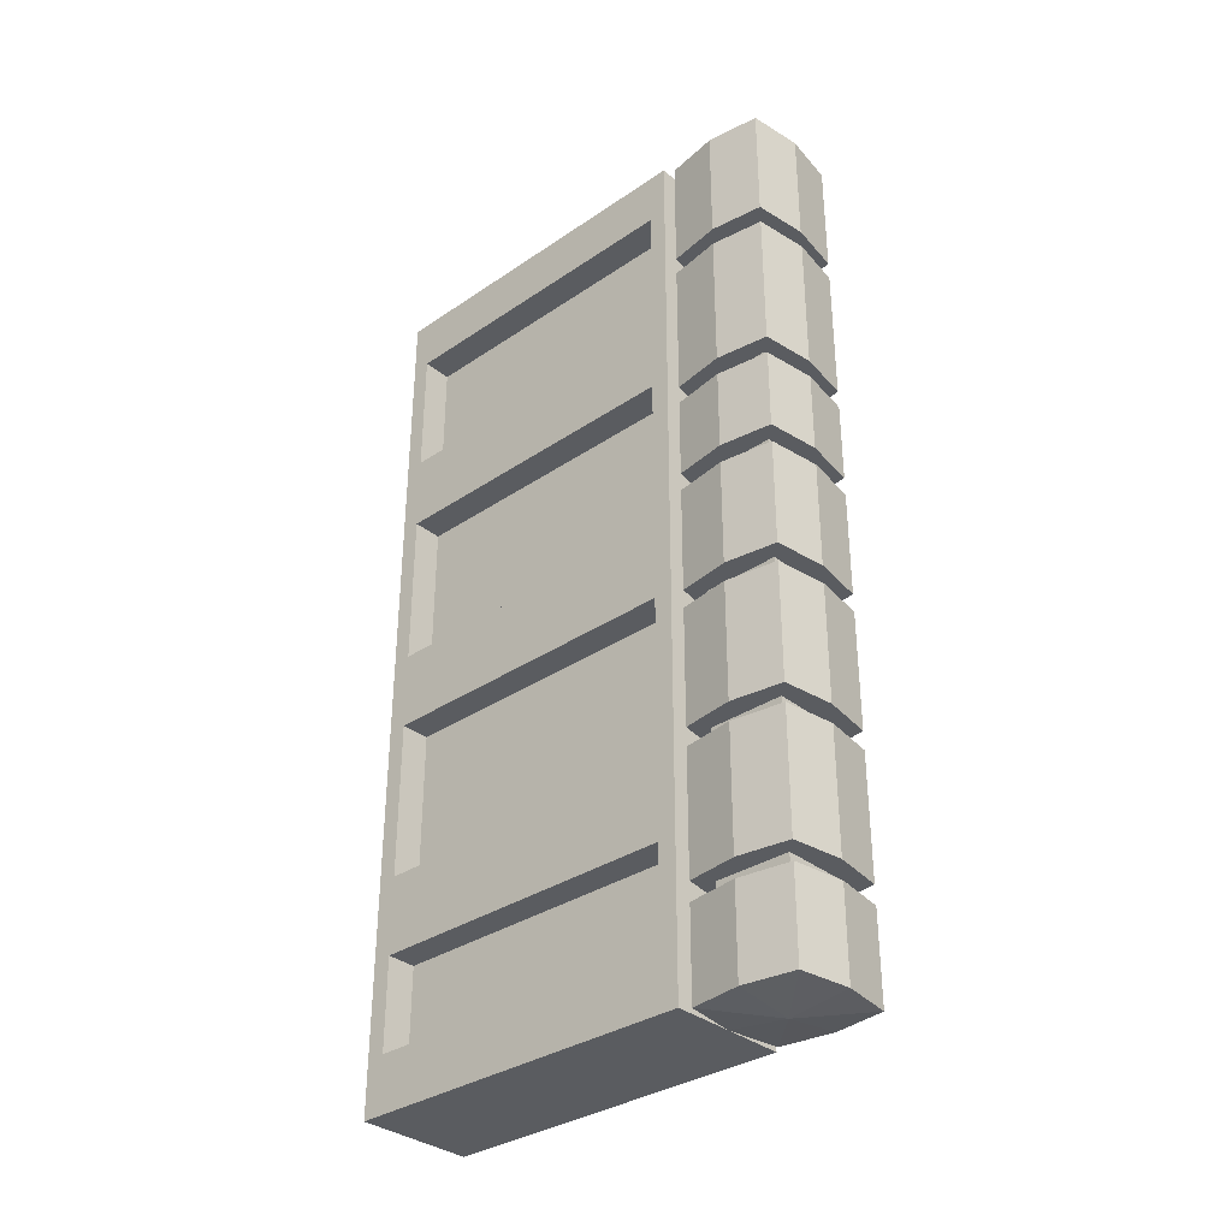
<metadata>
{"format":"obj","ext":"obj","renderer":"f3d","projection":"perspective","resolution":1024,"background":"white","views":[{"elev":-33.8,"azim":132.5,"up":"+Y"}]}
</metadata>
<code>
v -0.5 -1.875 0.5
v -0.5 -1.875 -0.25
v -0.25 -1.875 -0.25
v -0.25 -1.875 0.5
v -0.5 -1.562 0.5
v -0.5 -1.758 0.4609
v -0.5 -1.758 -0.2109
v -0.5 -1.562 -0.2109
v -0.5 -1.562 -0.25
v -0.25 -1.562 -0.25
v -0.25 -1.758 -0.2109
v -0.25 -1.758 0.4609
v -0.25 -1.562 0.4609
v -0.25 -1.562 0.5
v -0.5 -1.398 0.5
v -0.5 -1.398 0.4609
v -0.5 -1.562 0.4609
v -0.4375 -1.562 0.4609
v -0.4375 -1.758 0.4609
v -0.4375 -1.758 -0.2109
v -0.4375 -1.562 -0.2109
v -0.5 -1.398 -0.2109
v -0.5 -1.398 -0.25
v -0.25 -1.398 -0.25
v -0.25 -1.398 -0.2109
v -0.25 -1.562 -0.2109
v -0.3125 -1.562 -0.2109
v -0.3125 -1.758 -0.2109
v -0.3125 -1.758 0.4609
v -0.3125 -1.562 0.4609
v -0.25 -1.398 0.4609
v -0.25 -1.398 0.5
v -0.5 -1.062 0.5
v -0.5 -1.062 0.4609
v -0.4375 -1.062 0.4609
v -0.4375 -1.398 0.4609
v -0.25 0 -0.25
v -0.25 0 0.5
v -0.25 -0.1172 0.4609
v -0.25 -0.1172 -0.2109
v -0.25 -0.3984 -0.2109
v -0.25 -0.3984 -0.25
v -0.5 -0.3984 -0.25
v -0.5 0 -0.25
v -0.5 -0.1172 -0.2109
v -0.5 0 0.5
v -0.5 -0.1172 0.4609
v -0.5 -0.3984 0.4609
v -0.5 -0.3984 0.5
v -0.25 -0.3984 0.5
v -0.25 -0.3984 0.4609
v -0.3125 -0.3984 0.4609
v -0.3125 -0.1172 0.4609
v -0.3125 -0.1172 -0.2109
v -0.3125 -0.3984 -0.2109
v -0.25 -0.5625 -0.2109
v -0.25 -0.5625 -0.25
v -0.5 -0.5625 -0.25
v -0.5 -0.5625 -0.2109
v -0.5 -0.3984 -0.2109
v -0.4375 -0.3984 -0.2109
v -0.4375 -0.1172 -0.2109
v -0.4375 -0.1172 0.4609
v -0.4375 -0.3984 0.4609
v -0.5 -0.5625 0.4609
v -0.5 -0.5625 0.5
v -0.25 -0.5625 0.5
v -0.25 -0.5625 0.4609
v -0.3125 -0.5625 0.4609
v -0.3125 -0.5625 -0.2109
v -0.25 -0.8984 -0.2109
v -0.25 -0.8984 -0.25
v -0.5 -0.8984 -0.25
v -0.5 -0.8984 -0.2109
v -0.4375 -0.8984 -0.2109
v -0.4375 -0.5625 -0.2109
v -0.3125 -1.398 -0.2109
v -0.3125 -1.398 0.4609
v -0.25 -1.062 0.4609
v -0.25 -1.062 0.5
v -0.5 -0.8984 0.5
v -0.5 -0.8984 0.4609
v -0.5 -1.062 -0.2109
v -0.4375 -1.062 -0.2109
v -0.4375 -1.398 -0.2109
v -0.5 -1.062 -0.25
v -0.25 -1.062 -0.25
v -0.25 -1.062 -0.2109
v -0.3125 -1.062 -0.2109
v -0.3125 -1.062 0.4609
v -0.25 -0.8984 0.4609
v -0.25 -0.8984 0.5
v -0.4375 -0.5625 0.4609
v -0.4375 -0.8984 0.4609
v -0.3125 -0.8984 -0.2109
v -0.3125 -0.8984 0.4609
v -0.2656 -1.688 -0.2656
v -0.375 -1.688 -0.25
v -0.375 -1.875 -0.25
v -0.2656 -1.875 -0.2656
v -0.25 -1.688 -0.375
v -0.25 -1.875 -0.375
v -0.2656 -1.688 -0.4844
v -0.2656 -1.875 -0.4844
v -0.375 -1.688 -0.5
v -0.375 -1.875 -0.5
v -0.4844 -1.688 -0.4844
v -0.4844 -1.875 -0.4844
v -0.5 -1.688 -0.375
v -0.5 -1.875 -0.375
v -0.4844 -1.688 -0.2656
v -0.4844 -1.875 -0.2656
v -0.375 -1.891 -0.375
v -0.2656 -0.2891 -0.2656
v -0.375 -0.2891 -0.25
v -0.375 -0.5859 -0.25
v -0.2656 -0.5859 -0.2656
v -0.25 -0.2891 -0.375
v -0.25 -0.5859 -0.375
v -0.2656 -0.2891 -0.4844
v -0.2656 -0.5859 -0.4844
v -0.375 -0.2891 -0.5
v -0.375 -0.5859 -0.5
v -0.4844 -0.2891 -0.4844
v -0.4844 -0.5859 -0.4844
v -0.5 -0.2891 -0.375
v -0.5 -0.5859 -0.375
v -0.4844 -0.2891 -0.2656
v -0.4844 -0.5859 -0.2656
v -0.4531 -0.5859 -0.2969
v -0.375 -0.5859 -0.2969
v -0.2969 -0.5859 -0.2969
v -0.2969 -0.5859 -0.375
v -0.2969 -0.5859 -0.4531
v -0.375 -0.5859 -0.4531
v -0.4531 -0.5859 -0.4531
v -0.4531 -0.5859 -0.375
v -0.4531 -0.625 -0.375
v -0.4531 -0.625 -0.2969
v -0.375 -0.625 -0.2969
v -0.2969 -0.625 -0.2969
v -0.2969 -0.625 -0.375
v -0.2969 -0.625 -0.4531
v -0.375 -0.625 -0.4531
v -0.4531 -0.625 -0.4531
v -0.2656 -0.625 -0.2656
v -0.375 -0.625 -0.25
v -0.375 -0.7969 -0.25
v -0.2656 -0.7969 -0.2656
v -0.25 -0.625 -0.375
v -0.25 -0.7969 -0.375
v -0.2656 -0.625 -0.4844
v -0.2656 -0.7969 -0.4844
v -0.375 -0.625 -0.5
v -0.375 -0.7969 -0.5
v -0.4844 -0.625 -0.4844
v -0.4844 -0.7969 -0.4844
v -0.5 -0.625 -0.375
v -0.5 -0.7969 -0.375
v -0.4844 -0.625 -0.2656
v -0.4844 -0.7969 -0.2656
v -0.4531 -0.7969 -0.2969
v -0.375 -0.7969 -0.2969
v -0.2969 -0.7969 -0.2969
v -0.2969 -0.7969 -0.375
v -0.2969 -0.7969 -0.4531
v -0.375 -0.7969 -0.4531
v -0.4531 -0.7969 -0.4531
v -0.4531 -0.7969 -0.375
v -0.4531 -0.8359 -0.375
v -0.4531 -0.8359 -0.2969
v -0.375 -0.8359 -0.2969
v -0.2969 -0.8359 -0.2969
v -0.2969 -0.8359 -0.375
v -0.2969 -0.8359 -0.4531
v -0.375 -0.8359 -0.4531
v -0.4531 -0.8359 -0.4531
v -0.2656 -0.8359 -0.2656
v -0.375 -0.8359 -0.25
v -0.375 -1.062 -0.25
v -0.2656 -1.062 -0.2656
v -0.25 -0.8359 -0.375
v -0.25 -1.062 -0.375
v -0.2656 -0.8359 -0.4844
v -0.2656 -1.062 -0.4844
v -0.375 -0.8359 -0.5
v -0.375 -1.062 -0.5
v -0.4844 -0.8359 -0.4844
v -0.4844 -1.062 -0.4844
v -0.5 -0.8359 -0.375
v -0.5 -1.062 -0.375
v -0.4844 -0.8359 -0.2656
v -0.4844 -1.062 -0.2656
v -0.4531 -1.062 -0.2969
v -0.375 -1.062 -0.2969
v -0.2969 -1.062 -0.2969
v -0.2969 -1.062 -0.375
v -0.2969 -1.062 -0.4531
v -0.375 -1.062 -0.4531
v -0.4531 -1.062 -0.4531
v -0.4531 -1.062 -0.375
v -0.4531 -1.102 -0.375
v -0.4531 -1.102 -0.2969
v -0.375 -1.102 -0.2969
v -0.2969 -1.102 -0.2969
v -0.2969 -1.102 -0.375
v -0.2969 -1.102 -0.4531
v -0.375 -1.102 -0.4531
v -0.4531 -1.102 -0.4531
v -0.2656 -1.102 -0.2656
v -0.375 -1.102 -0.25
v -0.375 -1.352 -0.25
v -0.2656 -1.352 -0.2656
v -0.25 -1.102 -0.375
v -0.25 -1.352 -0.375
v -0.2656 -1.102 -0.4844
v -0.2656 -1.352 -0.4844
v -0.375 -1.102 -0.5
v -0.375 -1.352 -0.5
v -0.4844 -1.102 -0.4844
v -0.4844 -1.352 -0.4844
v -0.5 -1.102 -0.375
v -0.5 -1.352 -0.375
v -0.4844 -1.102 -0.2656
v -0.4844 -1.352 -0.2656
v -0.4531 -1.352 -0.2969
v -0.375 -1.352 -0.2969
v -0.2969 -1.352 -0.2969
v -0.2969 -1.352 -0.375
v -0.2969 -1.352 -0.4531
v -0.375 -1.352 -0.4531
v -0.4531 -1.352 -0.4531
v -0.4531 -1.352 -0.375
v -0.4531 -1.391 -0.375
v -0.4531 -1.391 -0.2969
v -0.375 -1.391 -0.2969
v -0.2969 -1.391 -0.2969
v -0.2969 -1.391 -0.375
v -0.2969 -1.391 -0.4531
v -0.375 -1.391 -0.4531
v -0.4531 -1.391 -0.4531
v -0.2656 -1.391 -0.2656
v -0.375 -1.391 -0.25
v -0.375 -1.648 -0.25
v -0.2656 -1.648 -0.2656
v -0.25 -1.391 -0.375
v -0.25 -1.648 -0.375
v -0.2656 -1.391 -0.4844
v -0.2656 -1.648 -0.4844
v -0.375 -1.391 -0.5
v -0.375 -1.648 -0.5
v -0.4844 -1.391 -0.4844
v -0.4844 -1.648 -0.4844
v -0.5 -1.391 -0.375
v -0.5 -1.648 -0.375
v -0.4844 -1.391 -0.2656
v -0.4844 -1.648 -0.2656
v -0.4531 -1.648 -0.2969
v -0.375 -1.648 -0.2969
v -0.2969 -1.648 -0.2969
v -0.2969 -1.648 -0.375
v -0.2969 -1.648 -0.4531
v -0.375 -1.648 -0.4531
v -0.4531 -1.648 -0.4531
v -0.4531 -1.648 -0.375
v -0.4531 -1.688 -0.375
v -0.4531 -1.688 -0.2969
v -0.375 -1.688 -0.2969
v -0.2969 -1.688 -0.2969
v -0.2969 -1.688 -0.375
v -0.2969 -1.688 -0.4531
v -0.375 -1.688 -0.4531
v -0.4531 -1.688 -0.4531
v -0.2656 0 -0.2656
v -0.375 0 -0.25
v -0.375 -0.25 -0.25
v -0.2656 -0.25 -0.2656
v -0.25 0 -0.375
v -0.25 -0.25 -0.375
v -0.2656 0 -0.4844
v -0.2656 -0.25 -0.4844
v -0.375 0 -0.5
v -0.375 -0.25 -0.5
v -0.4844 0 -0.4844
v -0.4844 -0.25 -0.4844
v -0.5 0 -0.375
v -0.5 -0.25 -0.375
v -0.4844 0 -0.2656
v -0.4844 -0.25 -0.2656
v -0.4531 -0.25 -0.2969
v -0.375 -0.25 -0.2969
v -0.2969 -0.25 -0.2969
v -0.2969 -0.25 -0.375
v -0.2969 -0.25 -0.4531
v -0.375 -0.25 -0.4531
v -0.4531 -0.25 -0.4531
v -0.4531 -0.25 -0.375
v -0.4531 -0.2891 -0.375
v -0.4531 -0.2891 -0.2969
v -0.375 -0.2891 -0.2969
v -0.2969 -0.2891 -0.2969
v -0.2969 -0.2891 -0.375
v -0.2969 -0.2891 -0.4531
v -0.375 -0.2891 -0.4531
v -0.4531 -0.2891 -0.4531
v -0.5 -0.9844 -0.03125
v -0.5 -1.016 0
v -0.5 -0.9844 0.03125
v -0.5 -0.9531 0
v -0.5 -0.9844 0.09375
v -0.5 -1.016 0.125
v -0.5 -0.9844 0.1562
v -0.5 -0.9531 0.125
v -0.5 -0.9844 0.2188
v -0.5 -1.016 0.25
v -0.5 -0.9844 0.2812
v -0.5 -0.9531 0.25
v -0.5 -0.9844 0.3438
v -0.5 -1.016 0.375
v -0.5 -0.9844 0.4062
v -0.5 -0.9531 0.375
v -0.5 -0.9844 -0.1562
v -0.5 -1.016 -0.125
v -0.5 -0.9844 -0.09375
v -0.5 -0.9531 -0.125
v -0.5 -1.477 -0.03125
v -0.5 -1.508 0
v -0.5 -1.477 0.03125
v -0.5 -1.445 0
v -0.5 -1.477 0.09375
v -0.5 -1.508 0.125
v -0.5 -1.477 0.1562
v -0.5 -1.445 0.125
v -0.5 -1.477 0.2188
v -0.5 -1.508 0.25
v -0.5 -1.477 0.2812
v -0.5 -1.445 0.25
v -0.5 -1.477 0.3438
v -0.5 -1.508 0.375
v -0.5 -1.477 0.4062
v -0.5 -1.445 0.375
v -0.5 -1.477 -0.1562
v -0.5 -1.508 -0.125
v -0.5 -1.477 -0.09375
v -0.5 -1.445 -0.125
v -0.5 -1.812 -0.03125
v -0.5 -1.844 0
v -0.5 -1.812 0.03125
v -0.5 -1.781 0
v -0.5 -1.812 0.09375
v -0.5 -1.844 0.125
v -0.5 -1.812 0.1562
v -0.5 -1.781 0.125
v -0.5 -1.812 0.2188
v -0.5 -1.844 0.25
v -0.5 -1.812 0.2812
v -0.5 -1.781 0.25
v -0.5 -1.812 0.3438
v -0.5 -1.844 0.375
v -0.5 -1.812 0.4062
v -0.5 -1.781 0.375
v -0.5 -1.812 -0.1562
v -0.5 -1.844 -0.125
v -0.5 -1.812 -0.09375
v -0.5 -1.781 -0.125
v -0.5 -0.0625 -0.03125
v -0.5 -0.09375 0
v -0.5 -0.0625 0.03125
v -0.5 -0.03125 0
v -0.5 -0.0625 0.09375
v -0.5 -0.09375 0.125
v -0.5 -0.0625 0.1562
v -0.5 -0.03125 0.125
v -0.5 -0.0625 0.2188
v -0.5 -0.09375 0.25
v -0.5 -0.0625 0.2812
v -0.5 -0.03125 0.25
v -0.5 -0.0625 0.3438
v -0.5 -0.09375 0.375
v -0.5 -0.0625 0.4062
v -0.5 -0.03125 0.375
v -0.5 -0.0625 -0.1562
v -0.5 -0.09375 -0.125
v -0.5 -0.0625 -0.09375
v -0.5 -0.03125 -0.125
v -0.5 -0.4844 -0.03125
v -0.5 -0.5156 0
v -0.5 -0.4844 0.03125
v -0.5 -0.4531 0
v -0.5 -0.4844 0.09375
v -0.5 -0.5156 0.125
v -0.5 -0.4844 0.1562
v -0.5 -0.4531 0.125
v -0.5 -0.4844 0.2188
v -0.5 -0.5156 0.25
v -0.5 -0.4844 0.2812
v -0.5 -0.4531 0.25
v -0.5 -0.4844 0.3438
v -0.5 -0.5156 0.375
v -0.5 -0.4844 0.4062
v -0.5 -0.4531 0.375
v -0.5 -0.4844 -0.1562
v -0.5 -0.5156 -0.125
v -0.5 -0.4844 -0.09375
v -0.5 -0.4531 -0.125
v -0.25 -0.9531 0
v -0.25 -0.9844 0.03125
v -0.25 -1.016 0
v -0.25 -0.9844 -0.03125
v -0.25 -0.9531 0.125
v -0.25 -0.9844 0.1562
v -0.25 -1.016 0.125
v -0.25 -0.9844 0.09375
v -0.25 -0.9531 0.25
v -0.25 -0.9844 0.2812
v -0.25 -1.016 0.25
v -0.25 -0.9844 0.2188
v -0.25 -0.9531 0.375
v -0.25 -0.9844 0.4062
v -0.25 -1.016 0.375
v -0.25 -0.9844 0.3438
v -0.25 -0.9531 -0.125
v -0.25 -0.9844 -0.09375
v -0.25 -1.016 -0.125
v -0.25 -0.9844 -0.1562
v -0.25 -1.445 0
v -0.25 -1.477 0.03125
v -0.25 -1.508 0
v -0.25 -1.477 -0.03125
v -0.25 -1.445 0.125
v -0.25 -1.477 0.1562
v -0.25 -1.508 0.125
v -0.25 -1.477 0.09375
v -0.25 -1.445 0.25
v -0.25 -1.477 0.2812
v -0.25 -1.508 0.25
v -0.25 -1.477 0.2188
v -0.25 -1.445 0.375
v -0.25 -1.477 0.4062
v -0.25 -1.508 0.375
v -0.25 -1.477 0.3438
v -0.25 -1.445 -0.125
v -0.25 -1.477 -0.09375
v -0.25 -1.508 -0.125
v -0.25 -1.477 -0.1562
v -0.25 -1.781 0
v -0.25 -1.812 0.03125
v -0.25 -1.844 0
v -0.25 -1.812 -0.03125
v -0.25 -1.781 0.125
v -0.25 -1.812 0.1562
v -0.25 -1.844 0.125
v -0.25 -1.812 0.09375
v -0.25 -1.781 0.25
v -0.25 -1.812 0.2812
v -0.25 -1.844 0.25
v -0.25 -1.812 0.2188
v -0.25 -1.781 0.375
v -0.25 -1.812 0.4062
v -0.25 -1.844 0.375
v -0.25 -1.812 0.3438
v -0.25 -1.781 -0.125
v -0.25 -1.812 -0.09375
v -0.25 -1.844 -0.125
v -0.25 -1.812 -0.1562
v -0.25 -0.03125 0
v -0.25 -0.0625 0.03125
v -0.25 -0.09375 0
v -0.25 -0.0625 -0.03125
v -0.25 -0.03125 0.125
v -0.25 -0.0625 0.1562
v -0.25 -0.09375 0.125
v -0.25 -0.0625 0.09375
v -0.25 -0.03125 0.25
v -0.25 -0.0625 0.2812
v -0.25 -0.09375 0.25
v -0.25 -0.0625 0.2188
v -0.25 -0.03125 0.375
v -0.25 -0.0625 0.4062
v -0.25 -0.09375 0.375
v -0.25 -0.0625 0.3438
v -0.25 -0.03125 -0.125
v -0.25 -0.0625 -0.09375
v -0.25 -0.09375 -0.125
v -0.25 -0.0625 -0.1562
v -0.25 -0.4531 0
v -0.25 -0.4844 0.03125
v -0.25 -0.5156 0
v -0.25 -0.4844 -0.03125
v -0.25 -0.4531 0.125
v -0.25 -0.4844 0.1562
v -0.25 -0.5156 0.125
v -0.25 -0.4844 0.09375
v -0.25 -0.4531 0.25
v -0.25 -0.4844 0.2812
v -0.25 -0.5156 0.25
v -0.25 -0.4844 0.2188
v -0.25 -0.4531 0.375
v -0.25 -0.4844 0.4062
v -0.25 -0.5156 0.375
v -0.25 -0.4844 0.3438
v -0.25 -0.4531 -0.125
v -0.25 -0.4844 -0.09375
v -0.25 -0.5156 -0.125
v -0.25 -0.4844 -0.1562
f 1 2 3
f 1 3 4
f 1 4 5
f 2 9 10
f 2 10 3
f 4 14 5
f 6 17 18
f 6 18 19
f 6 19 7
f 7 19 20
f 7 20 8
f 8 20 21
f 8 21 17
f 11 26 27
f 11 27 28
f 11 28 12
f 12 28 29
f 12 29 13
f 13 29 30
f 13 30 26
f 15 32 33
f 16 34 35
f 16 35 36
f 16 36 22
f 37 42 43
f 37 43 44
f 46 49 38
f 38 49 50
f 39 51 52
f 39 52 53
f 39 53 40
f 40 53 54
f 40 54 41
f 41 54 55
f 41 55 51
f 45 60 61
f 45 61 62
f 45 62 47
f 47 62 63
f 47 63 48
f 48 63 64
f 48 64 60
f 56 68 69
f 56 69 70
f 56 70 71
f 57 72 73
f 57 73 58
f 59 74 75
f 59 75 76
f 59 76 65
f 31 25 77
f 31 77 78
f 31 78 79
f 32 80 33
f 34 83 84
f 34 84 35
f 36 85 22
f 22 85 83
f 23 86 87
f 23 87 24
f 25 88 89
f 25 89 77
f 78 90 79
f 79 90 88
f 81 92 66
f 82 65 93
f 82 93 94
f 82 94 74
f 74 94 75
f 76 93 65
f 91 71 95
f 91 95 96
f 91 96 68
f 92 67 66
f 26 30 27
f 88 90 89
f 51 55 52
f 68 96 69
f 70 95 71
f 21 18 17
f 64 61 60
f 85 84 83
f 1 5 6
f 1 6 2
f 2 6 7
f 2 7 8
f 2 8 9
f 3 10 11
f 3 11 4
f 4 11 12
f 4 12 13
f 4 13 14
f 5 17 6
f 8 17 22
f 10 26 11
f 13 26 31
f 15 33 34
f 15 34 16
f 16 22 17
f 37 38 39
f 37 39 40
f 37 40 41
f 37 41 42
f 44 43 45
f 44 45 46
f 46 45 47
f 46 47 48
f 46 48 49
f 38 50 39
f 39 50 51
f 41 51 56
f 43 60 45
f 48 60 65
f 51 68 56
f 56 71 72
f 56 72 57
f 58 73 74
f 58 74 59
f 59 65 60
f 26 25 31
f 31 79 80
f 31 80 32
f 34 82 74
f 34 74 83
f 35 84 85
f 35 85 36
f 22 83 86
f 22 86 23
f 24 87 88
f 24 88 25
f 77 89 78
f 78 89 90
f 79 88 91
f 81 66 65
f 81 65 82
f 75 94 93
f 75 93 76
f 88 71 91
f 91 68 67
f 91 67 92
f 27 30 29
f 27 29 28
f 52 55 54
f 52 54 53
f 69 96 70
f 70 96 95
f 18 21 20
f 18 20 19
f 61 64 63
f 61 63 62
f 5 14 15
f 5 15 16
f 5 16 17
f 8 22 23
f 8 23 9
f 9 23 24
f 9 24 10
f 10 24 25
f 10 25 26
f 13 31 32
f 13 32 14
f 14 32 15
f 41 56 57
f 41 57 42
f 42 57 58
f 42 58 43
f 43 58 59
f 43 59 60
f 48 65 66
f 48 66 49
f 49 66 67
f 49 67 50
f 50 67 68
f 50 68 51
f 33 80 81
f 33 81 82
f 33 82 34
f 79 91 92
f 79 92 80
f 80 92 81
f 71 88 87
f 71 87 72
f 72 87 86
f 72 86 73
f 73 86 83
f 73 83 74
f 306 307 308
f 306 308 309
f 310 311 312
f 310 312 313
f 314 315 316
f 314 316 317
f 318 319 320
f 318 320 321
f 322 323 324
f 322 324 325
f 326 327 328
f 326 328 329
f 330 331 332
f 330 332 333
f 334 335 336
f 334 336 337
f 338 339 340
f 338 340 341
f 342 343 344
f 342 344 345
f 346 347 348
f 346 348 349
f 350 351 352
f 350 352 353
f 354 355 356
f 354 356 357
f 358 359 360
f 358 360 361
f 362 363 364
f 362 364 365
f 366 367 368
f 366 368 369
f 370 371 372
f 370 372 373
f 374 375 376
f 374 376 377
f 378 379 380
f 378 380 381
f 382 383 384
f 382 384 385
f 386 387 388
f 386 388 389
f 390 391 392
f 390 392 393
f 394 395 396
f 394 396 397
f 398 399 400
f 398 400 401
f 402 403 404
f 402 404 405
f 406 407 408
f 406 408 409
f 410 411 412
f 410 412 413
f 414 415 416
f 414 416 417
f 418 419 420
f 418 420 421
f 422 423 424
f 422 424 425
f 426 427 428
f 426 428 429
f 430 431 432
f 430 432 433
f 434 435 436
f 434 436 437
f 438 439 440
f 438 440 441
f 442 443 444
f 442 444 445
f 446 447 448
f 446 448 449
f 450 451 452
f 450 452 453
f 454 455 456
f 454 456 457
f 458 459 460
f 458 460 461
f 462 463 464
f 462 464 465
f 466 467 468
f 466 468 469
f 470 471 472
f 470 472 473
f 474 475 476
f 474 476 477
f 478 479 480
f 478 480 481
f 482 483 484
f 482 484 485
f 486 487 488
f 486 488 489
f 490 491 492
f 490 492 493
f 494 495 496
f 494 496 497
f 498 499 500
f 498 500 501
f 502 503 504
f 502 504 505
f 97 98 99
f 97 99 100
f 97 100 101
f 101 100 102
f 101 102 103
f 103 102 104
f 103 104 105
f 105 104 106
f 105 106 107
f 107 106 108
f 107 108 109
f 109 108 110
f 109 110 111
f 111 110 112
f 111 112 98
f 98 112 99
f 99 112 113
f 99 113 100
f 100 113 102
f 102 113 104
f 104 113 106
f 106 113 108
f 108 113 110
f 110 113 112
f 114 115 116
f 114 116 117
f 114 117 118
f 118 117 119
f 118 119 120
f 120 119 121
f 120 121 122
f 122 121 123
f 122 123 124
f 124 123 125
f 124 125 126
f 126 125 127
f 126 127 128
f 128 127 129
f 128 129 115
f 115 129 116
f 116 129 130
f 116 130 131
f 116 131 117
f 117 131 132
f 117 132 119
f 119 132 133
f 119 133 121
f 121 133 134
f 121 134 123
f 123 134 135
f 123 135 125
f 125 135 136
f 125 136 127
f 127 136 137
f 127 137 129
f 129 137 130
f 130 137 138
f 130 138 139
f 130 139 131
f 131 139 140
f 131 140 132
f 132 140 141
f 132 141 133
f 133 141 142
f 133 142 134
f 134 142 143
f 134 143 135
f 135 143 144
f 135 144 136
f 136 144 145
f 136 145 137
f 137 145 138
f 162 169 170
f 162 170 171
f 162 171 163
f 163 171 172
f 163 172 164
f 164 172 173
f 164 173 165
f 165 173 174
f 165 174 166
f 166 174 175
f 166 175 167
f 167 175 176
f 167 176 168
f 168 176 177
f 168 177 169
f 169 177 170
f 194 201 202
f 194 202 203
f 194 203 195
f 195 203 204
f 195 204 196
f 196 204 205
f 196 205 197
f 197 205 206
f 197 206 198
f 198 206 207
f 198 207 199
f 199 207 208
f 199 208 200
f 200 208 209
f 200 209 201
f 201 209 202
f 226 233 234
f 226 234 235
f 226 235 227
f 227 235 236
f 227 236 228
f 228 236 237
f 228 237 229
f 229 237 238
f 229 238 230
f 230 238 239
f 230 239 231
f 231 239 240
f 231 240 232
f 232 240 241
f 232 241 233
f 233 241 234
f 258 265 266
f 258 266 267
f 258 267 259
f 259 267 268
f 259 268 260
f 260 268 269
f 260 269 261
f 261 269 270
f 261 270 262
f 262 270 271
f 262 271 263
f 263 271 272
f 263 272 264
f 264 272 273
f 264 273 265
f 265 273 266
f 290 297 298
f 290 298 299
f 290 299 291
f 291 299 300
f 291 300 292
f 292 300 301
f 292 301 293
f 293 301 302
f 293 302 294
f 294 302 303
f 294 303 295
f 295 303 304
f 295 304 296
f 296 304 305
f 296 305 297
f 297 305 298
f 146 147 148
f 146 148 149
f 146 149 150
f 150 149 151
f 150 151 152
f 152 151 153
f 152 153 154
f 154 153 155
f 154 155 156
f 156 155 157
f 156 157 158
f 158 157 159
f 158 159 160
f 160 159 161
f 160 161 147
f 147 161 148
f 148 161 162
f 148 162 163
f 148 163 149
f 149 163 164
f 149 164 151
f 151 164 165
f 151 165 153
f 153 165 166
f 153 166 155
f 155 166 167
f 155 167 157
f 157 167 168
f 157 168 159
f 159 168 169
f 159 169 161
f 161 169 162
f 178 179 180
f 178 180 181
f 178 181 182
f 182 181 183
f 182 183 184
f 184 183 185
f 184 185 186
f 186 185 187
f 186 187 188
f 188 187 189
f 188 189 190
f 190 189 191
f 190 191 192
f 192 191 193
f 192 193 179
f 179 193 180
f 180 193 194
f 180 194 195
f 180 195 181
f 181 195 196
f 181 196 183
f 183 196 197
f 183 197 185
f 185 197 198
f 185 198 187
f 187 198 199
f 187 199 189
f 189 199 200
f 189 200 191
f 191 200 201
f 191 201 193
f 193 201 194
f 242 243 244
f 242 244 245
f 242 245 246
f 246 245 247
f 246 247 248
f 248 247 249
f 248 249 250
f 250 249 251
f 250 251 252
f 252 251 253
f 252 253 254
f 254 253 255
f 254 255 256
f 256 255 257
f 256 257 243
f 243 257 244
f 244 257 258
f 244 258 259
f 244 259 245
f 245 259 260
f 245 260 247
f 247 260 261
f 247 261 249
f 249 261 262
f 249 262 251
f 251 262 263
f 251 263 253
f 253 263 264
f 253 264 255
f 255 264 265
f 255 265 257
f 257 265 258
f 274 275 276
f 274 276 277
f 274 277 278
f 278 277 279
f 278 279 280
f 280 279 281
f 280 281 282
f 282 281 283
f 282 283 284
f 284 283 285
f 284 285 286
f 286 285 287
f 286 287 288
f 288 287 289
f 288 289 275
f 275 289 276
f 276 289 290
f 276 290 291
f 276 291 277
f 277 291 292
f 277 292 279
f 279 292 293
f 279 293 281
f 281 293 294
f 281 294 283
f 283 294 295
f 283 295 285
f 285 295 296
f 285 296 287
f 287 296 297
f 287 297 289
f 289 297 290
f 210 211 212
f 210 212 213
f 210 213 214
f 214 213 215
f 214 215 216
f 216 215 217
f 216 217 218
f 218 217 219
f 218 219 220
f 220 219 221
f 220 221 222
f 222 221 223
f 222 223 224
f 224 223 225
f 224 225 211
f 211 225 212
f 212 225 226
f 212 226 227
f 212 227 213
f 213 227 228
f 213 228 215
f 215 228 229
f 215 229 217
f 217 229 230
f 217 230 219
f 219 230 231
f 219 231 221
f 221 231 232
f 221 232 223
f 223 232 233
f 223 233 225
f 225 233 226

</code>
